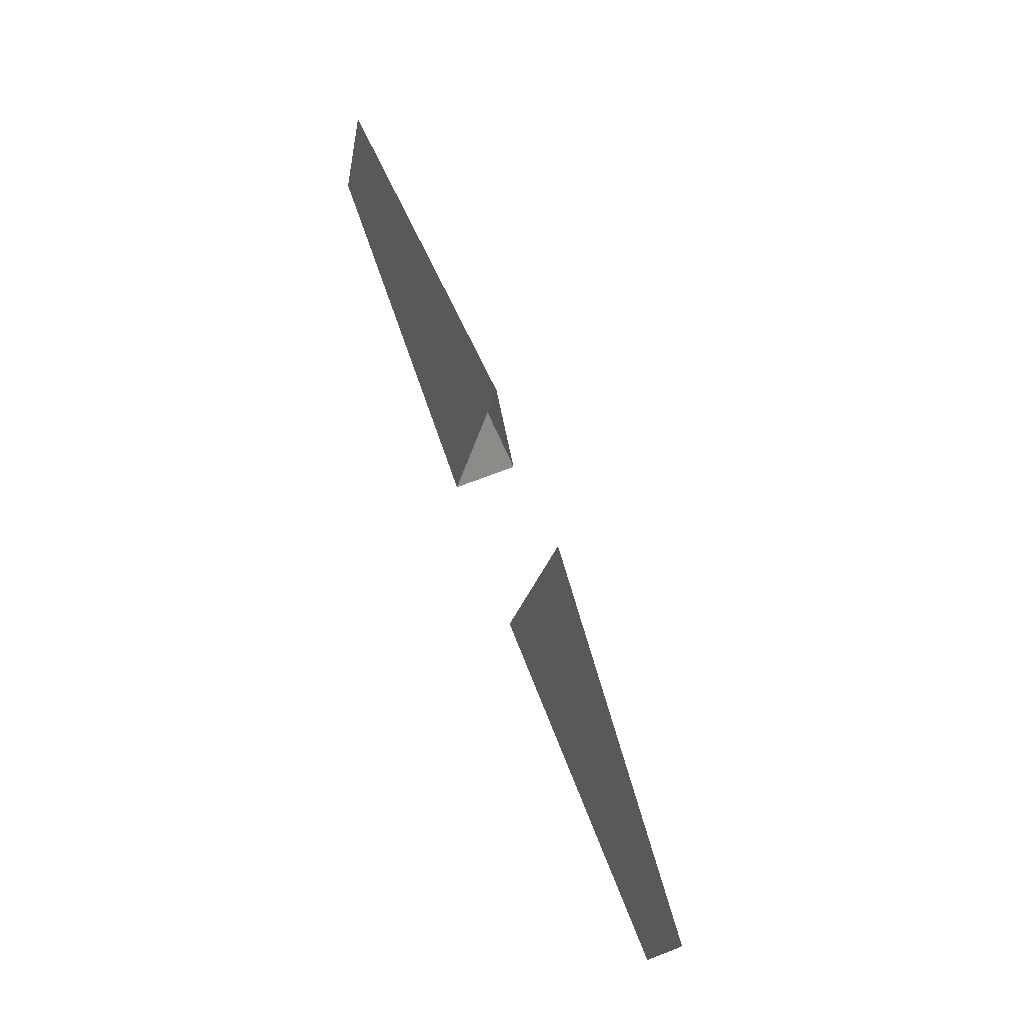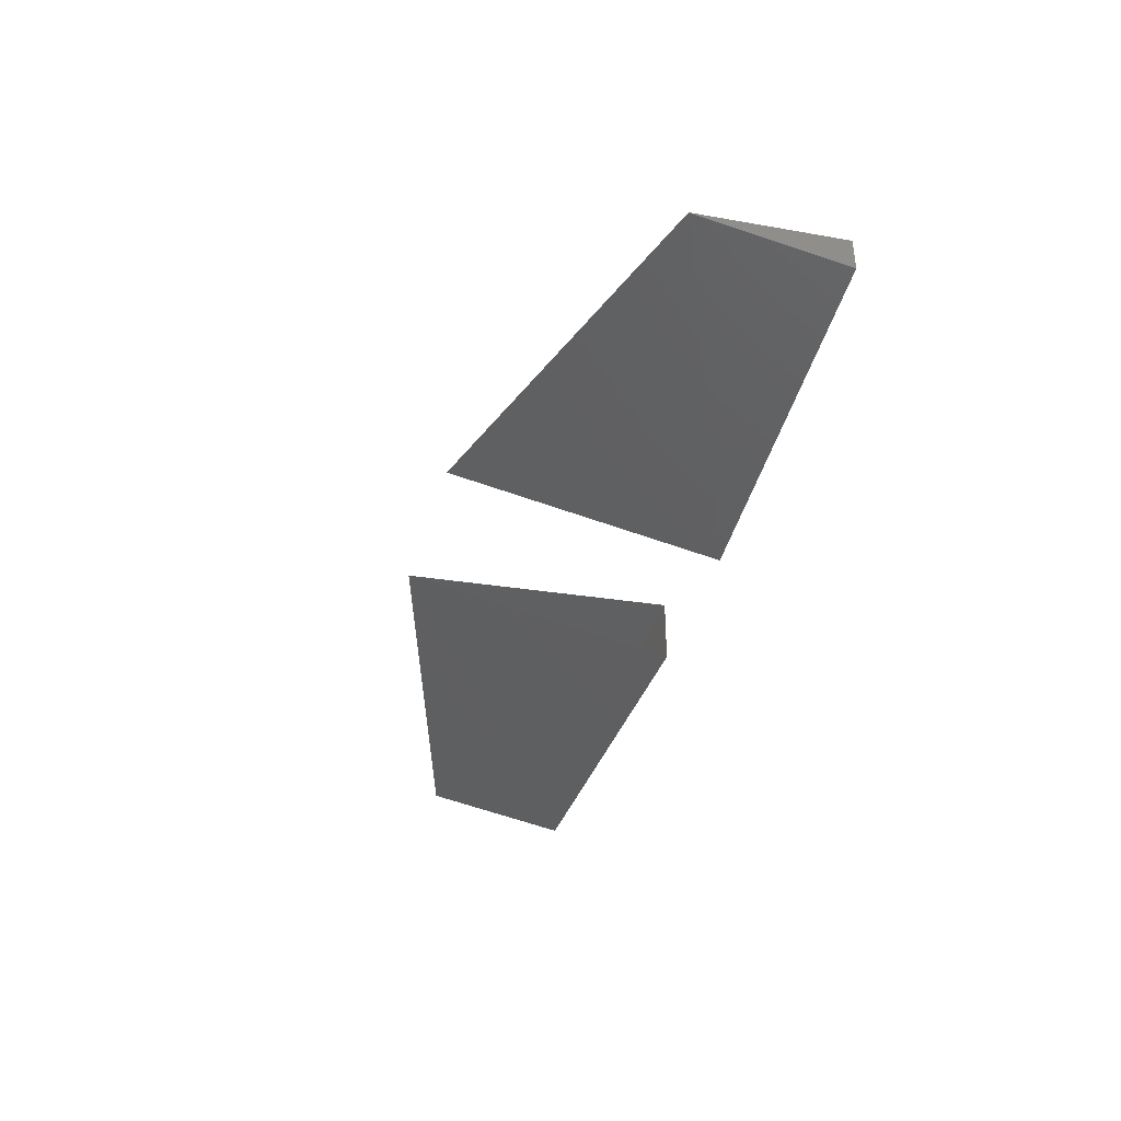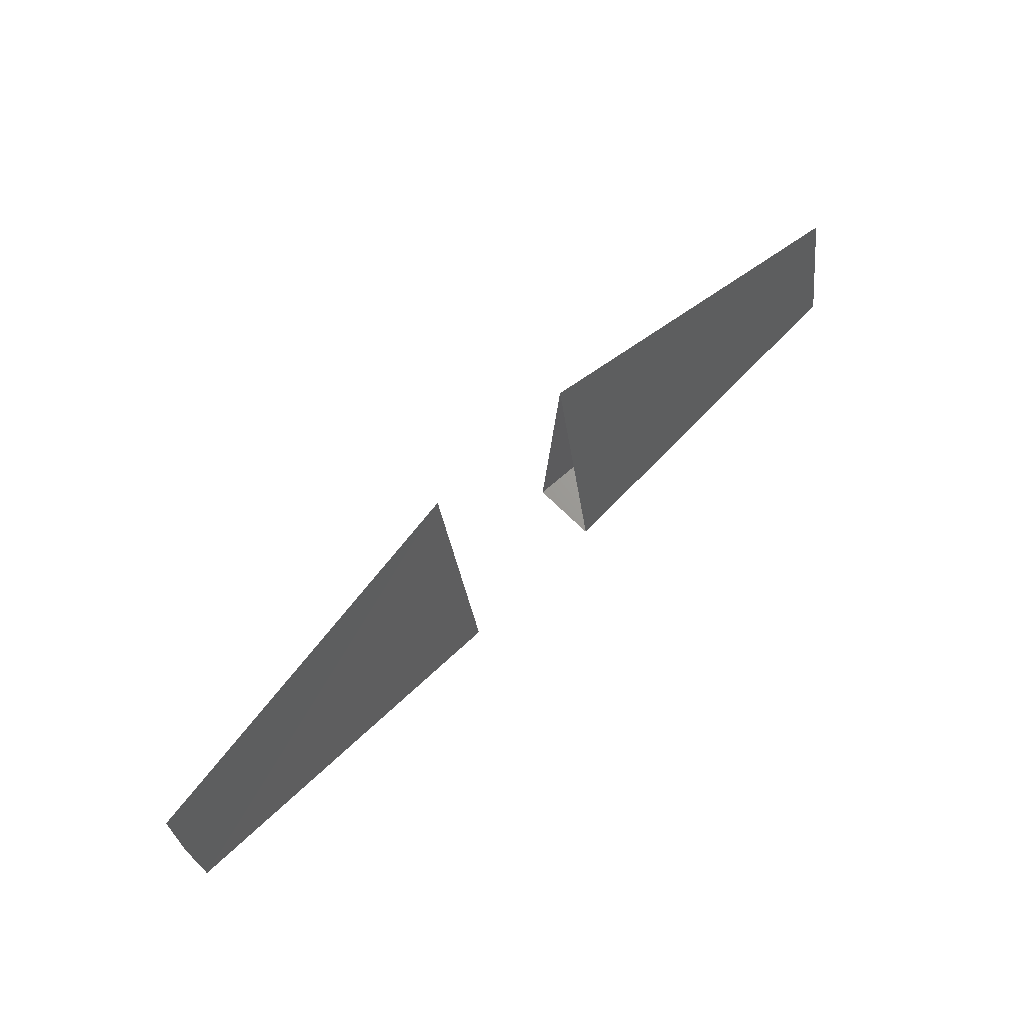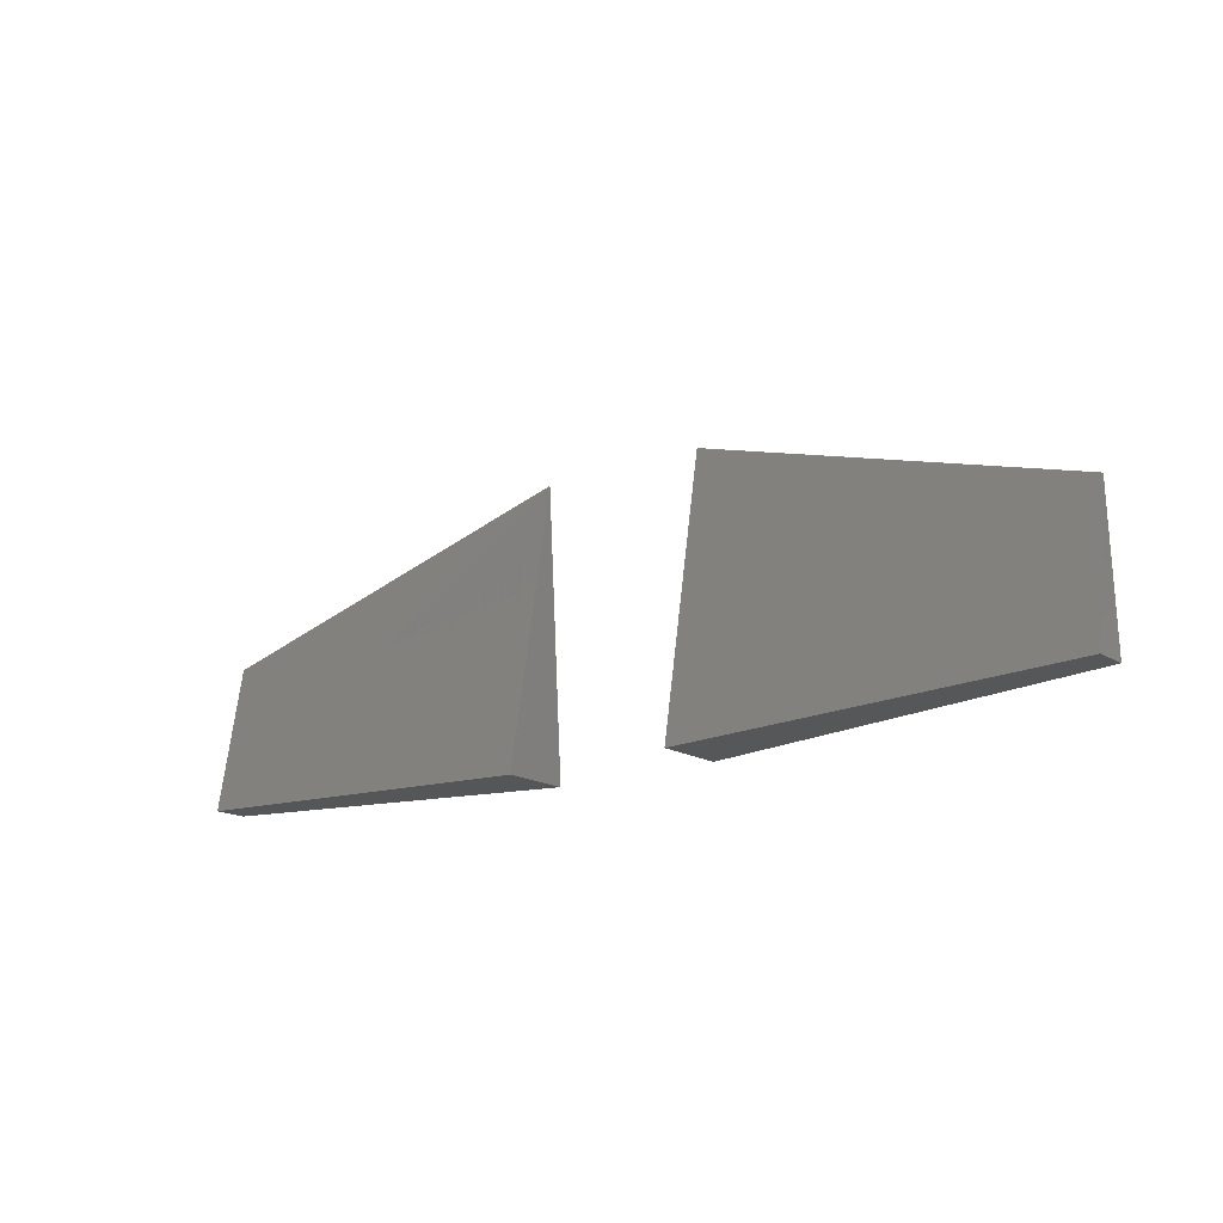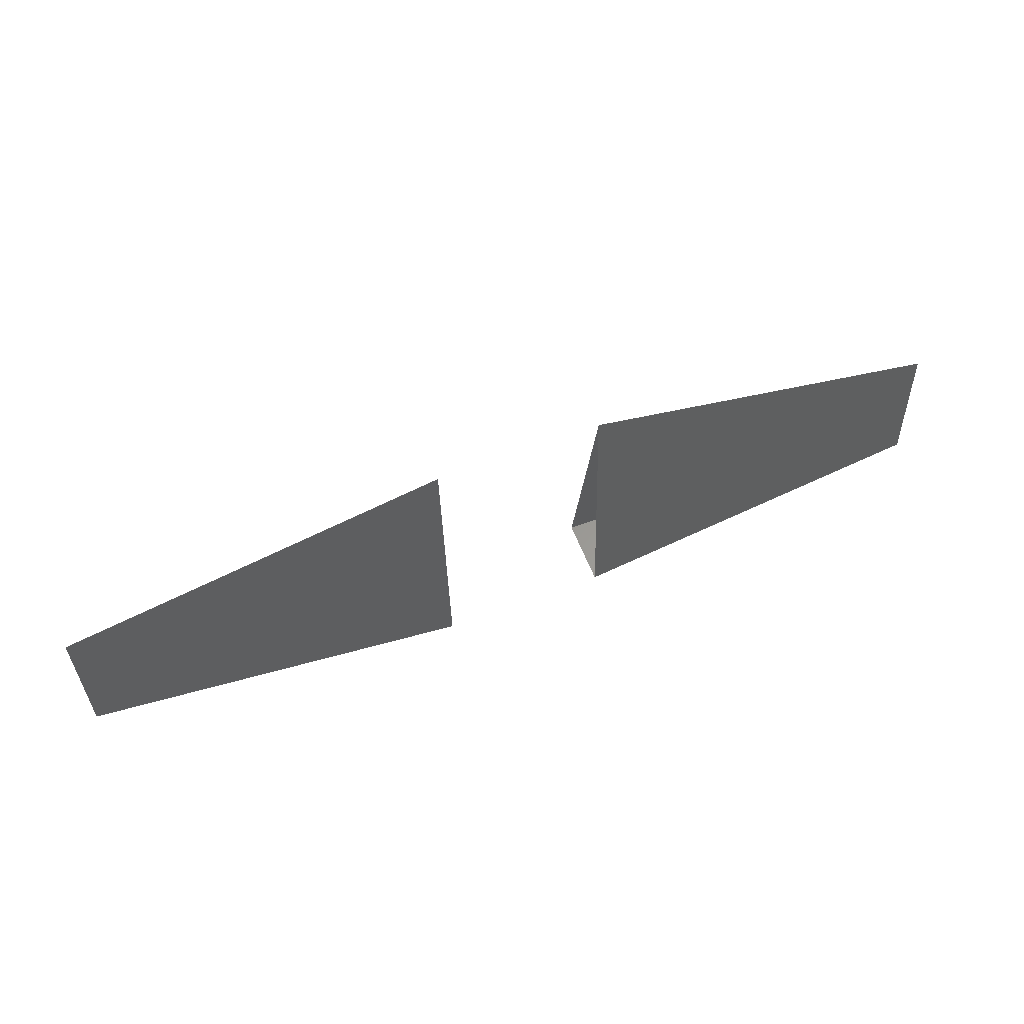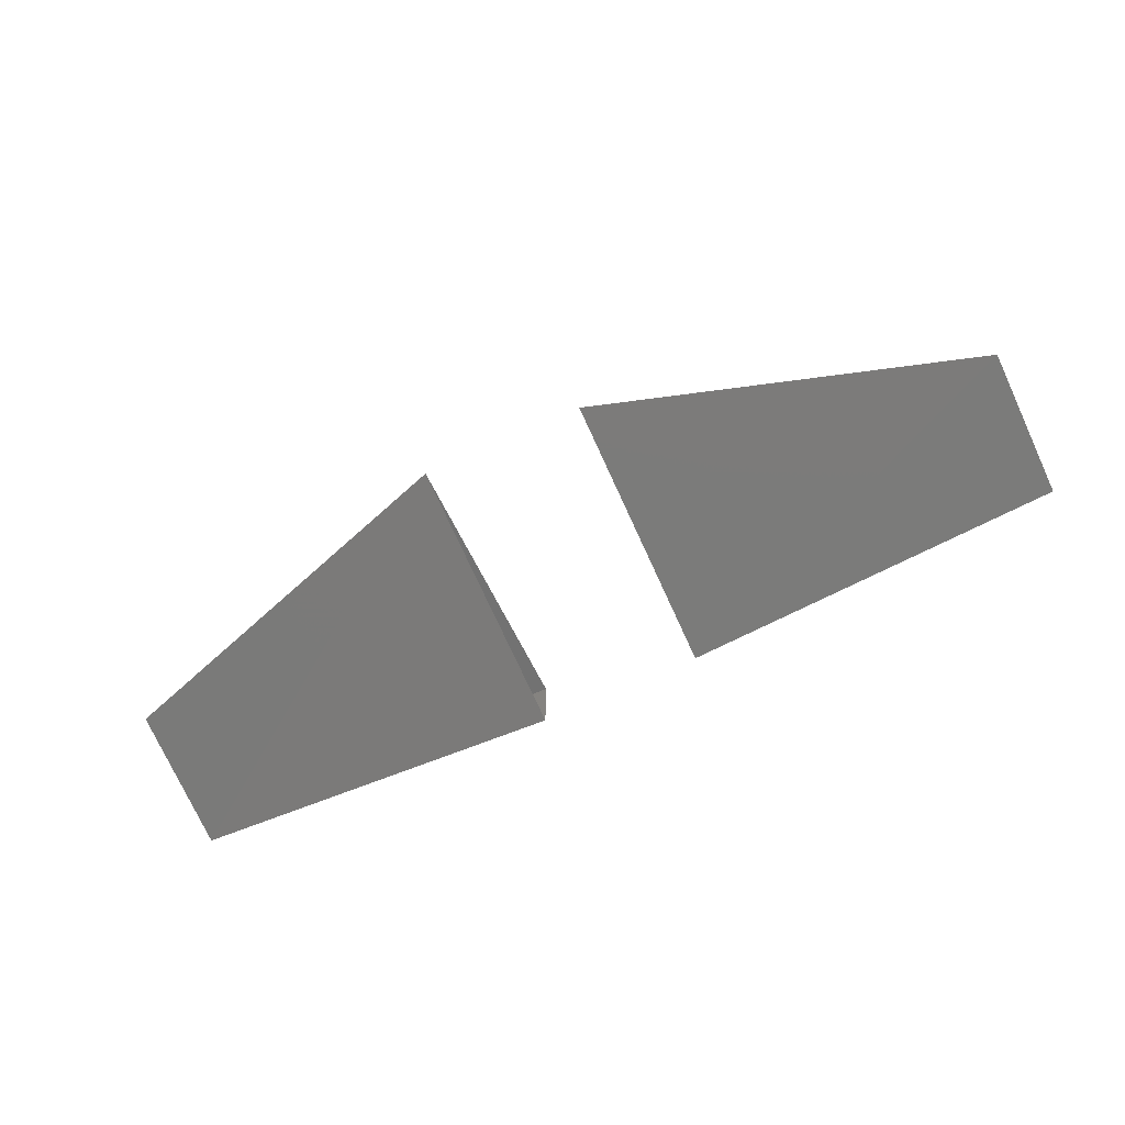
<metadata>
{"format":"stl","ext":"stl","renderer":"f3d","projection":"perspective","resolution":1024,"background":"white","views":[{"elev":74.5,"azim":69.3,"up":"+Z"},{"elev":-38.7,"azim":74.5,"up":"+Y"},{"elev":67.3,"azim":-44.9,"up":"+Z"},{"elev":-16.3,"azim":38.6,"up":"+Z"},{"elev":59.2,"azim":158.8,"up":"+Z"},{"elev":-65.6,"azim":25.2,"up":"+Y"}]}
</metadata>
<code>
# stl→obj: 12 verts, 14 faces
v 2.721 -0.726 -2.967
v 2.891 -0.729 -2.974
v 2.721 -0.711 -2.967
v 2.891 -0.699 -2.974
v 2.721 -0.715 -2.902
v 2.891 -0.707 -2.851
v 2.965 -0.729 -2.974
v 3.136 -0.726 -2.967
v 2.965 -0.699 -2.974
v 3.136 -0.711 -2.967
v 2.965 -0.707 -2.852
v 3.136 -0.715 -2.903
f 1 2 3
f 2 3 4
f 5 6 1
f 6 1 2
f 5 3 6
f 3 6 4
f 7 8 9
f 8 9 10
f 9 10 11
f 10 11 12
f 11 12 7
f 12 7 8
f 1 3 5
f 8 12 10

</code>
